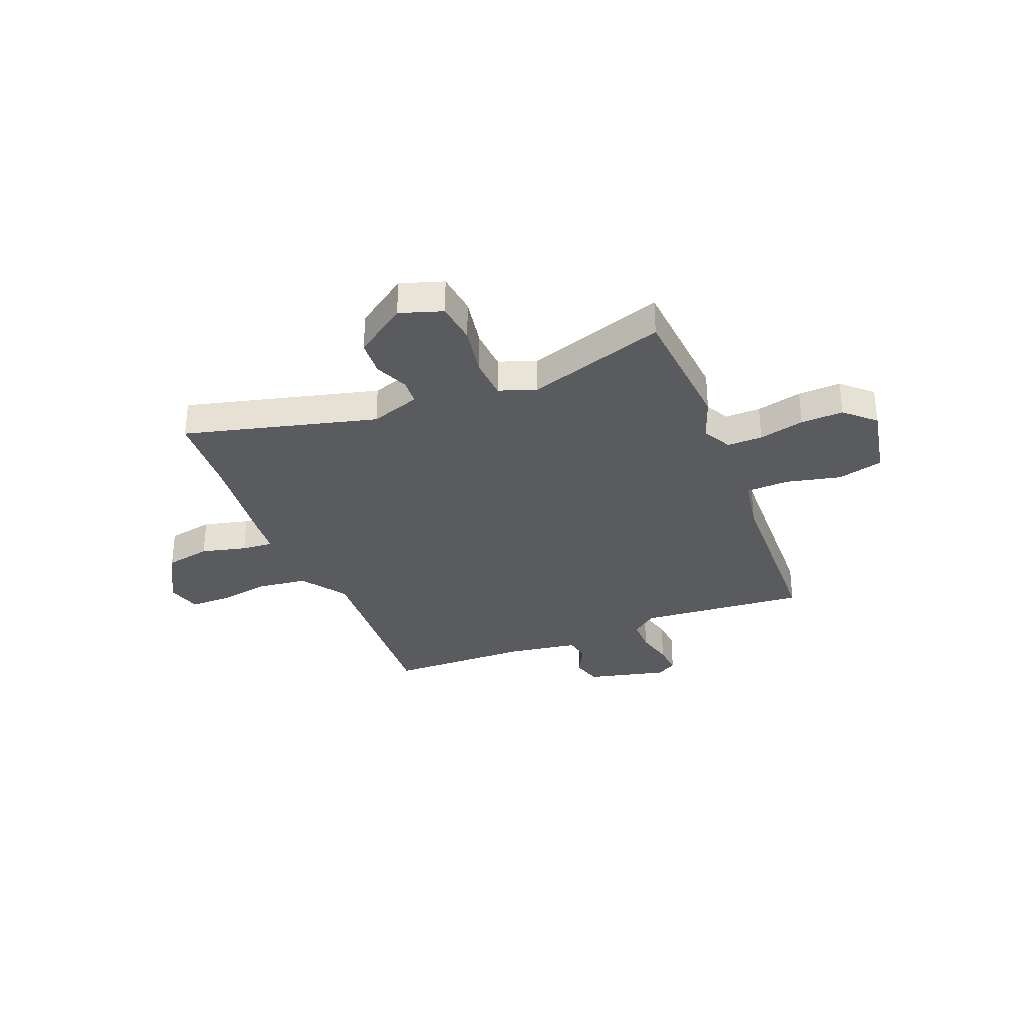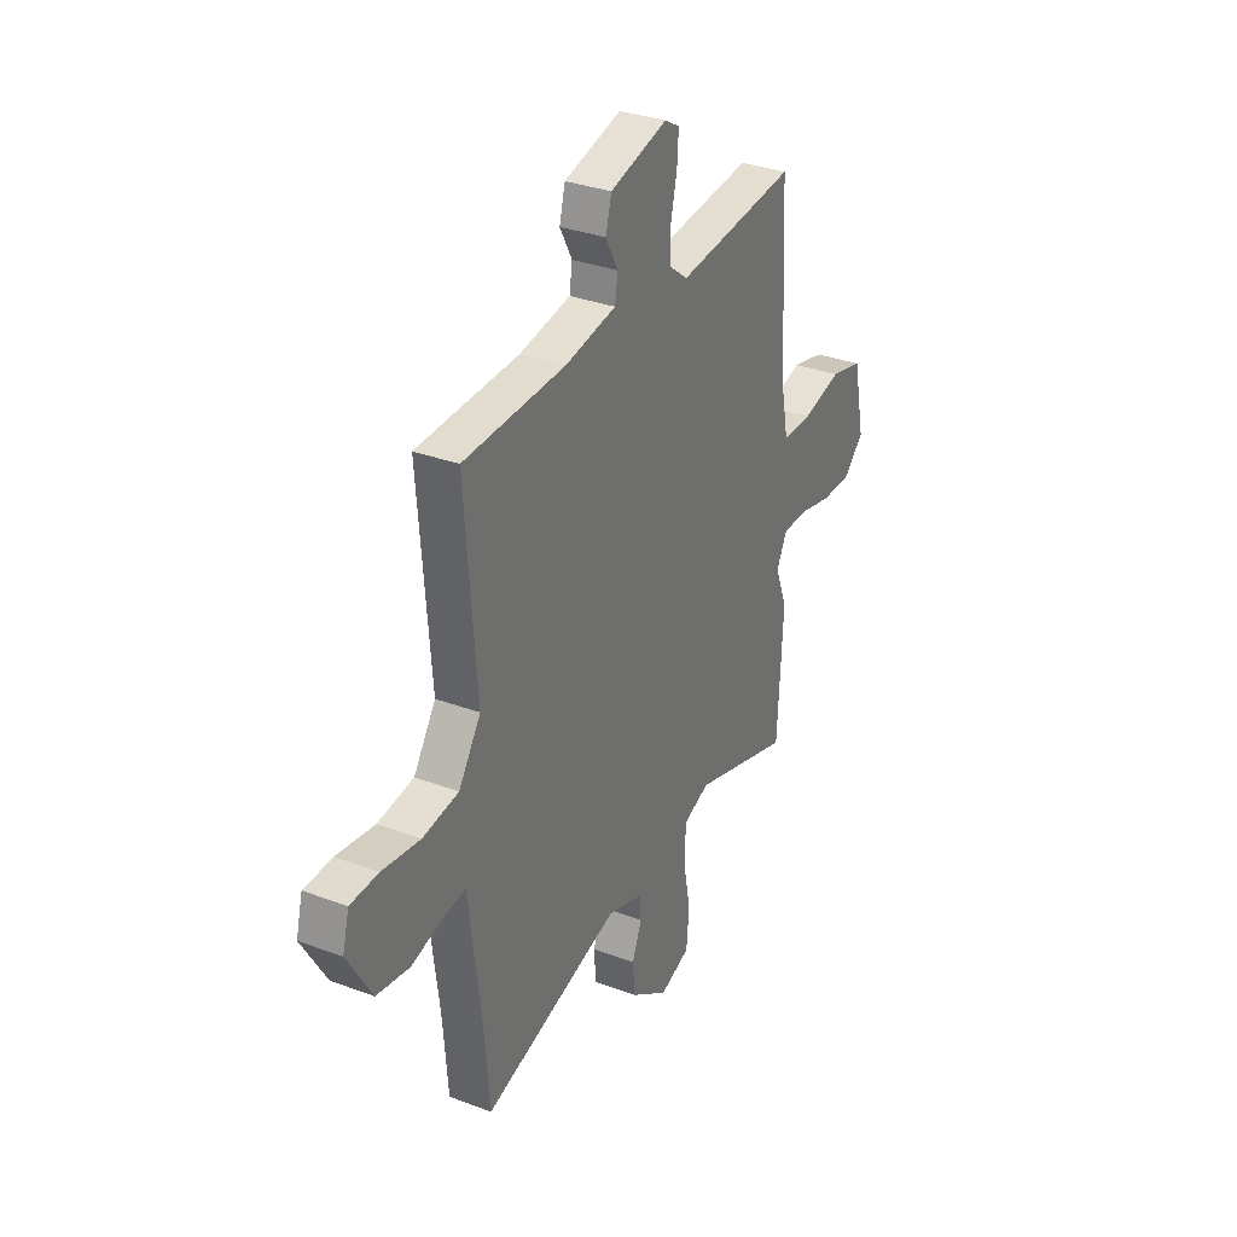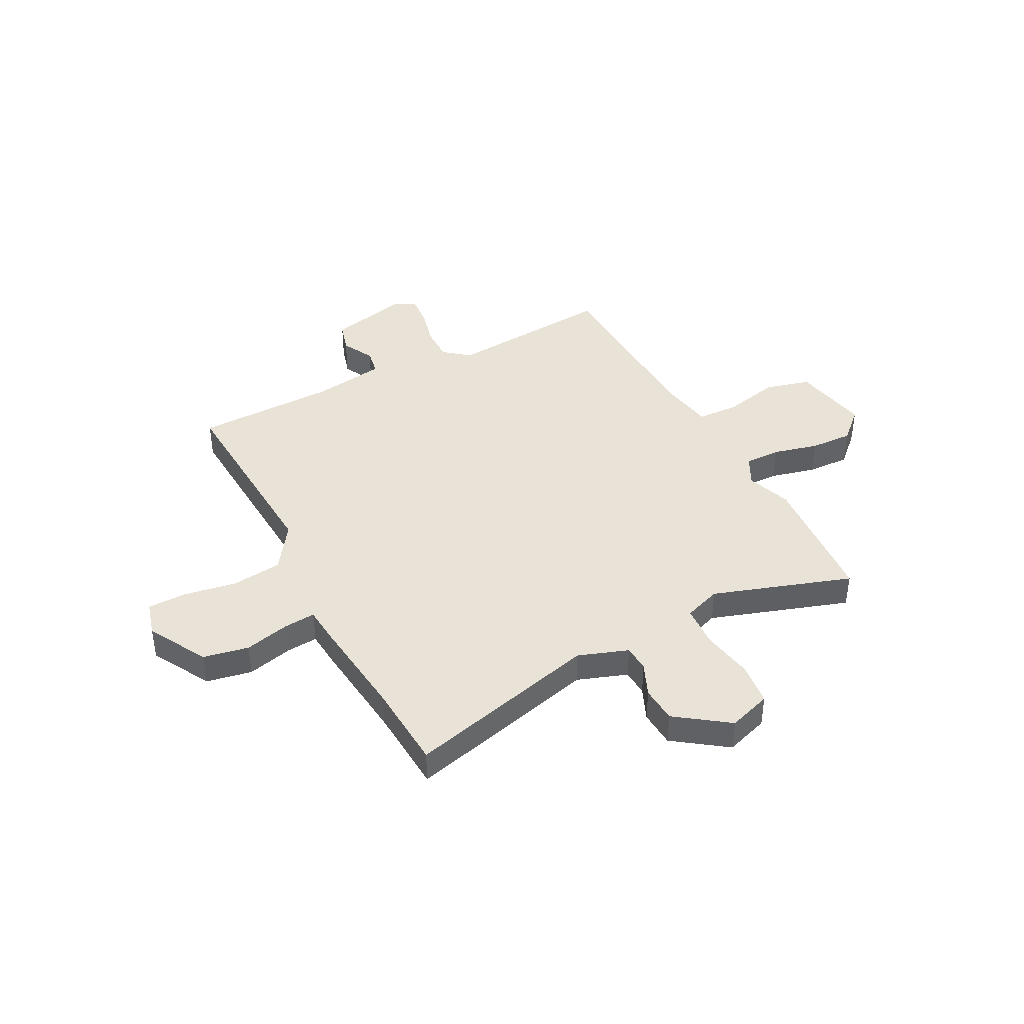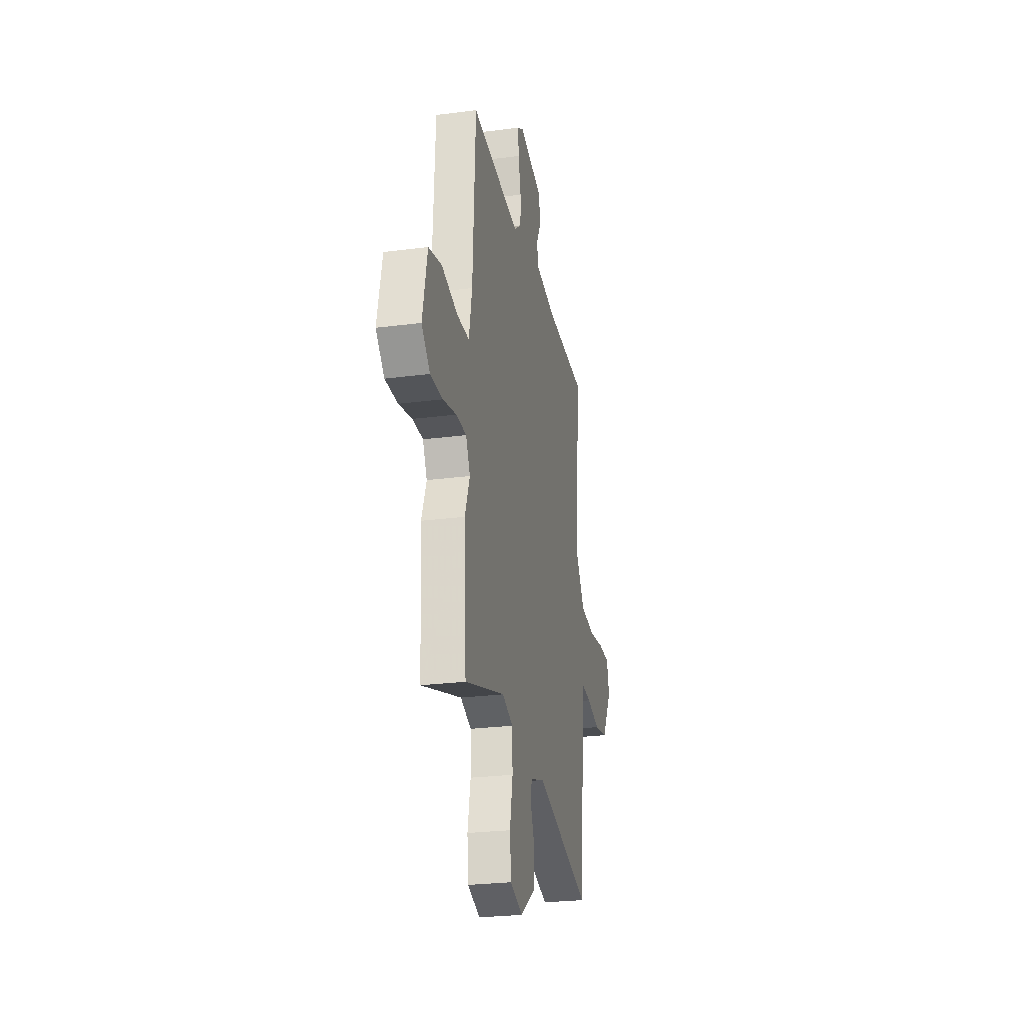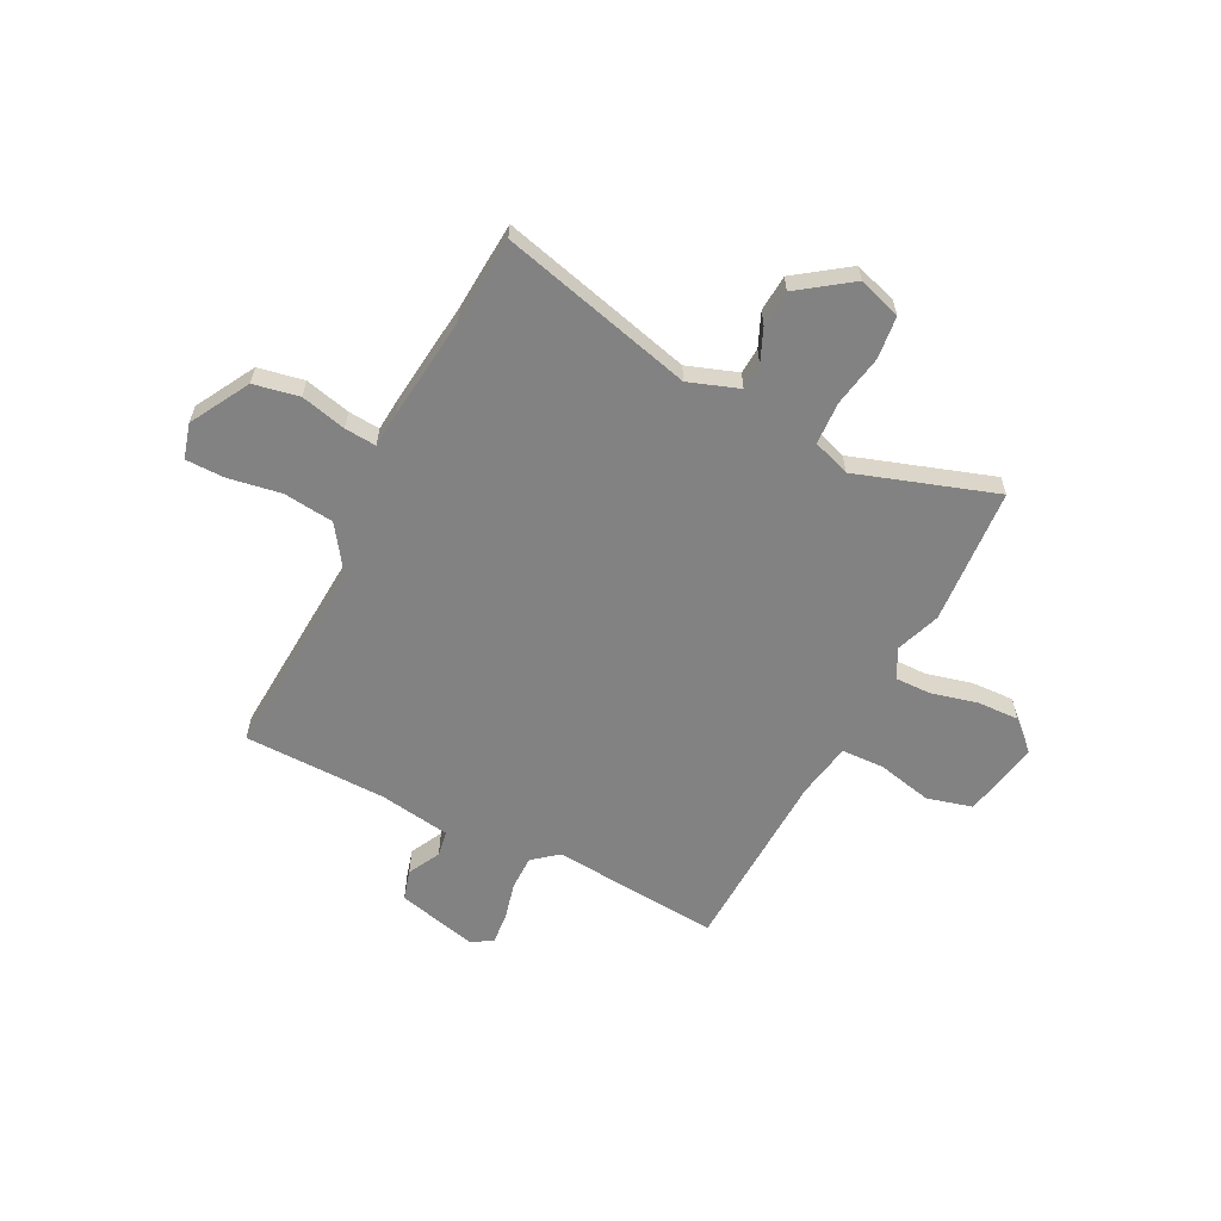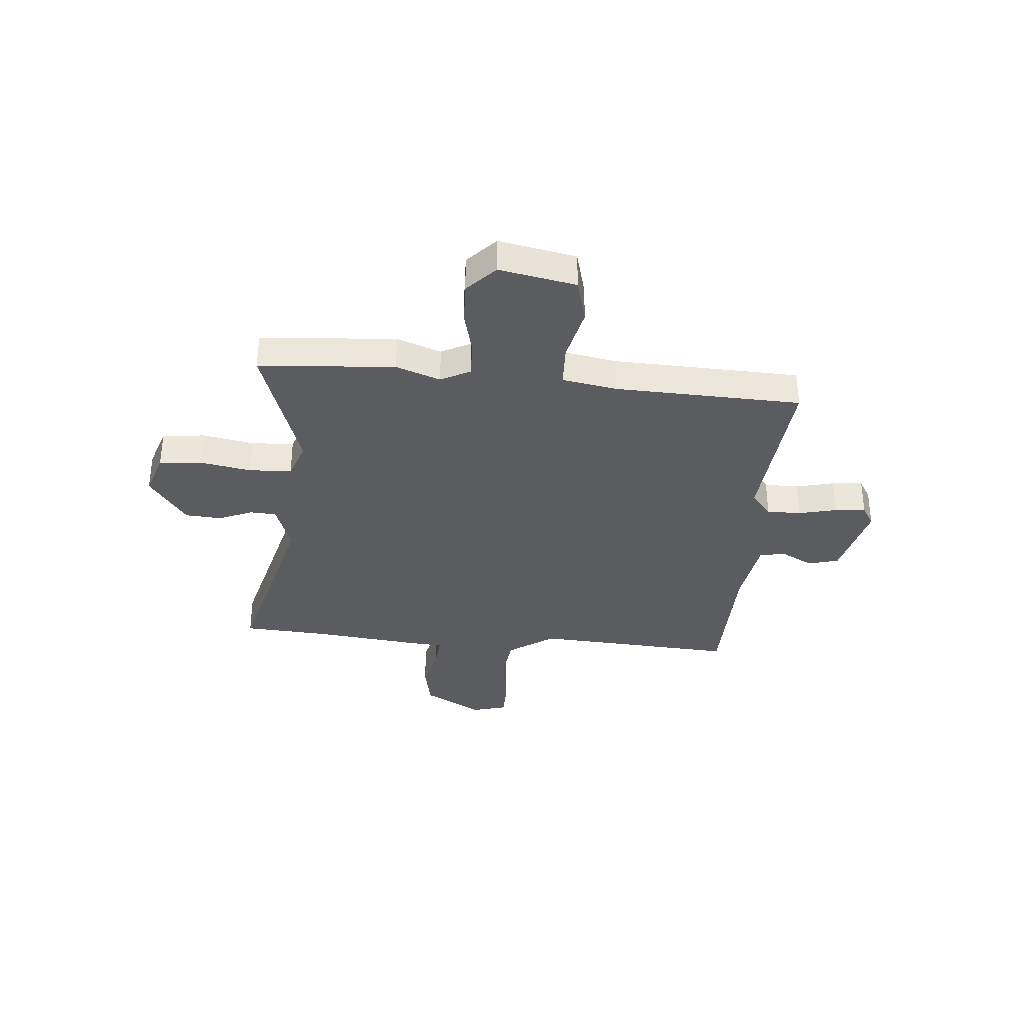
<metadata>
{"format":"obj","ext":"obj","renderer":"f3d","projection":"perspective","resolution":1024,"background":"white","views":[{"elev":-32.1,"azim":-157.3,"up":"+Y"},{"elev":32.6,"azim":117.5,"up":"+Z"},{"elev":41.7,"azim":153.4,"up":"+Y"},{"elev":-25.9,"azim":-78.3,"up":"+Z"},{"elev":-60.7,"azim":154.0,"up":"+Y"},{"elev":-34.5,"azim":-94.1,"up":"+Y"}]}
</metadata>
<code>
v 0.517 0.07 0.479
v 0.486 0.07 0.082
v 0.547 0.07 -0.009
v 0.646 0.07 -0.022
v 0.75 0.07 -0.006
v 0.827 0.07 -0.008
v 0.845 0.07 -0.077
v 0.778 0.07 -0.192
v 0.688 0.07 -0.208
v 0.599 0.07 -0.185
v 0.537 0.07 -0.179
v 0.53 0.07 -0.249
v 0.504 0.07 -0.452
v 0.49 0.07 -0.624
v 0.112 0.07 -0.521
v 0.013 0.07 -0.554
v 0.009 0.07 -0.606
v 0.036 0.07 -0.672
v 0.03 0.07 -0.744
v -0.074 0.07 -0.816
v -0.158 0.07 -0.787
v -0.166 0.07 -0.703
v -0.146 0.07 -0.602
v -0.149 0.07 -0.518
v -0.222 0.07 -0.491
v -0.496 0.07 -0.577
v -0.511 0.07 -0.308
v -0.478 0.07 -0.221
v -0.507 0.07 -0.163
v -0.577 0.07 -0.163
v -0.667 0.07 -0.184
v -0.751 0.07 -0.186
v -0.808 0.07 -0.131
v -0.776 0.07 0.02
v -0.686 0.07 0.042
v -0.578 0.07 0.016
v -0.494 0.07 0.018
v -0.473 0.07 0.127
v -0.454 0.07 0.493
v -0.123 0.07 0.46
v -0.073 0.07 0.499
v -0.072 0.07 0.567
v -0.089 0.07 0.642
v -0.093 0.07 0.703
v -0.052 0.07 0.727
v 0.106 0.07 0.686
v 0.122 0.07 0.626
v 0.088 0.07 0.563
v 0.096 0.07 0.512
v 0.237 0.07 0.488
v 0.517 0 0.479
v 0.486 0 0.082
v 0.547 0 -0.009
v 0.646 0 -0.022
v 0.75 0 -0.006
v 0.827 0 -0.008
v 0.845 0 -0.077
v 0.778 0 -0.192
v 0.688 0 -0.208
v 0.599 0 -0.185
v 0.537 0 -0.179
v 0.53 0 -0.249
v 0.504 0 -0.452
v 0.49 0 -0.624
v 0.112 0 -0.521
v 0.013 0 -0.554
v 0.009 0 -0.606
v 0.036 0 -0.672
v 0.03 0 -0.744
v -0.074 0 -0.816
v -0.158 0 -0.787
v -0.166 0 -0.703
v -0.146 0 -0.602
v -0.149 0 -0.518
v -0.222 0 -0.491
v -0.496 0 -0.577
v -0.511 0 -0.308
v -0.478 0 -0.221
v -0.507 0 -0.163
v -0.577 0 -0.163
v -0.667 0 -0.184
v -0.751 0 -0.186
v -0.808 0 -0.131
v -0.776 0 0.02
v -0.686 0 0.042
v -0.578 0 0.016
v -0.494 0 0.018
v -0.473 0 0.127
v -0.454 0 0.493
v -0.123 0 0.46
v -0.073 0 0.499
v -0.072 0 0.567
v -0.089 0 0.642
v -0.093 0 0.703
v -0.052 0 0.727
v 0.106 0 0.686
v 0.122 0 0.626
v 0.088 0 0.563
v 0.096 0 0.512
v 0.237 0 0.488
f 46 47 48
f 45 46 48
f 44 45 48
f 43 44 48
f 42 43 48
f 41 42 48 49
f 40 41 49 50
f 38 39 40
f 50 1 2
f 40 50 2
f 38 40 2
f 37 38 2
f 34 35 36
f 33 34 36
f 32 33 36
f 31 32 36
f 30 31 36
f 29 30 36 37
f 25 26 27 28
f 37 2 3
f 29 37 3
f 28 29 3
f 25 28 3
f 24 25 3
f 21 22 23
f 20 21 23
f 19 20 23
f 18 19 23
f 17 18 23
f 16 17 23 24
f 13 14 15
f 11 12 13 15
f 24 3 4
f 16 24 4
f 15 16 4
f 11 15 4
f 8 9 10
f 8 10 11
f 7 8 11
f 6 7 11
f 5 6 11
f 4 5 11
f 98 97 96
f 98 96 95
f 98 95 94
f 98 94 93
f 98 93 92
f 99 98 92 91
f 100 99 91 90
f 90 89 88
f 52 51 100
f 52 100 90
f 52 90 88
f 52 88 87
f 86 85 84
f 86 84 83
f 86 83 82
f 86 82 81
f 86 81 80
f 87 86 80 79
f 78 77 76 75
f 53 52 87
f 53 87 79
f 53 79 78
f 53 78 75
f 53 75 74
f 73 72 71
f 73 71 70
f 73 70 69
f 73 69 68
f 73 68 67
f 74 73 67 66
f 65 64 63
f 65 63 62 61
f 54 53 74
f 54 74 66
f 54 66 65
f 54 65 61
f 60 59 58
f 61 60 58
f 61 58 57
f 61 57 56
f 61 56 55
f 61 55 54
f 1 51 52 2
f 2 52 53 3
f 3 53 54 4
f 4 54 55 5
f 5 55 56 6
f 6 56 57 7
f 7 57 58 8
f 8 58 59 9
f 9 59 60 10
f 10 60 61 11
f 11 61 62 12
f 12 62 63 13
f 13 63 64 14
f 14 64 65 15
f 15 65 66 16
f 16 66 67 17
f 17 67 68 18
f 18 68 69 19
f 19 69 70 20
f 20 70 71 21
f 21 71 72 22
f 22 72 73 23
f 23 73 74 24
f 24 74 75 25
f 25 75 76 26
f 26 76 77 27
f 27 77 78 28
f 28 78 79 29
f 29 79 80 30
f 30 80 81 31
f 31 81 82 32
f 32 82 83 33
f 33 83 84 34
f 34 84 85 35
f 35 85 86 36
f 36 86 87 37
f 37 87 88 38
f 38 88 89 39
f 39 89 90 40
f 40 90 91 41
f 41 91 92 42
f 42 92 93 43
f 43 93 94 44
f 44 94 95 45
f 45 95 96 46
f 46 96 97 47
f 47 97 98 48
f 48 98 99 49
f 49 99 100 50
f 50 100 51 1

</code>
